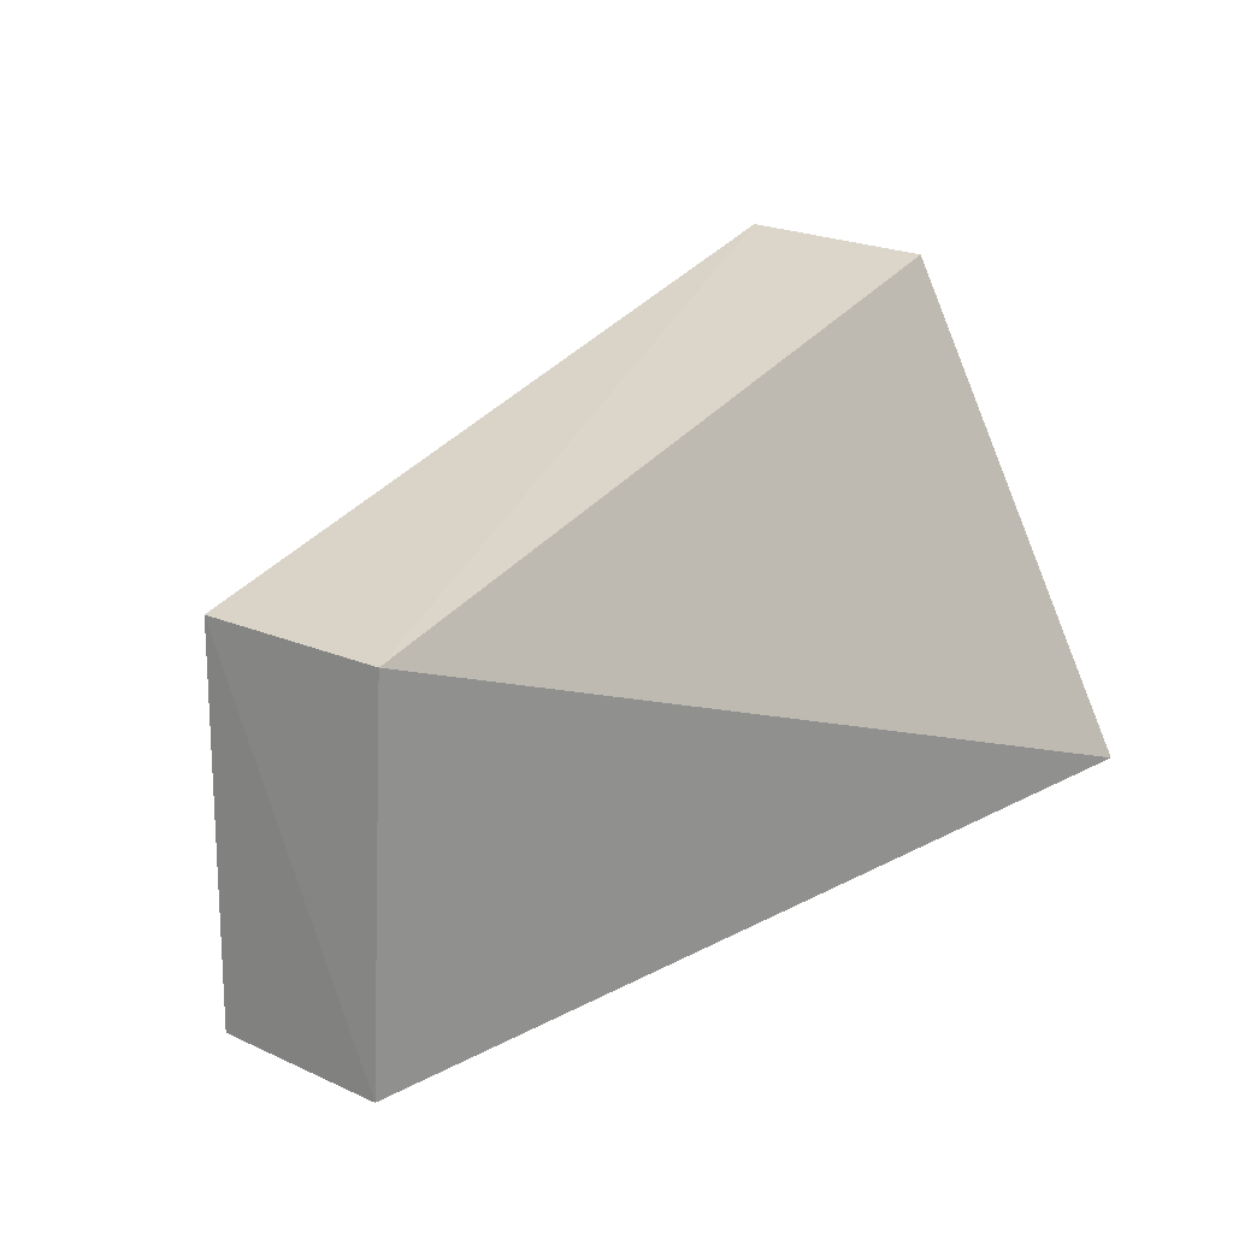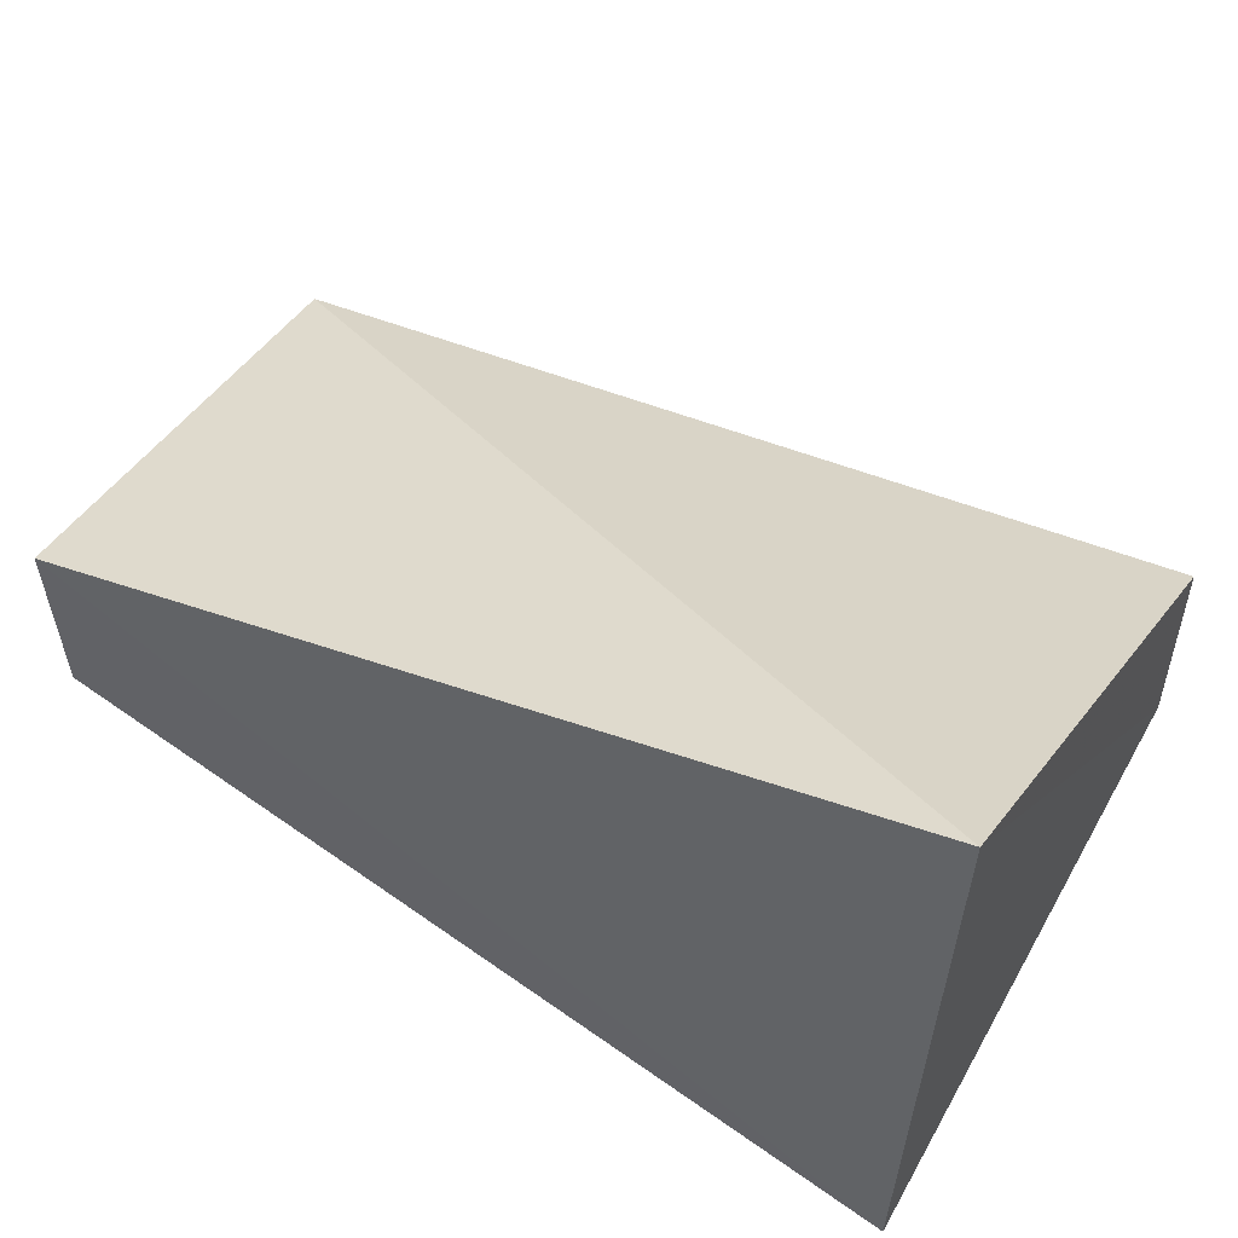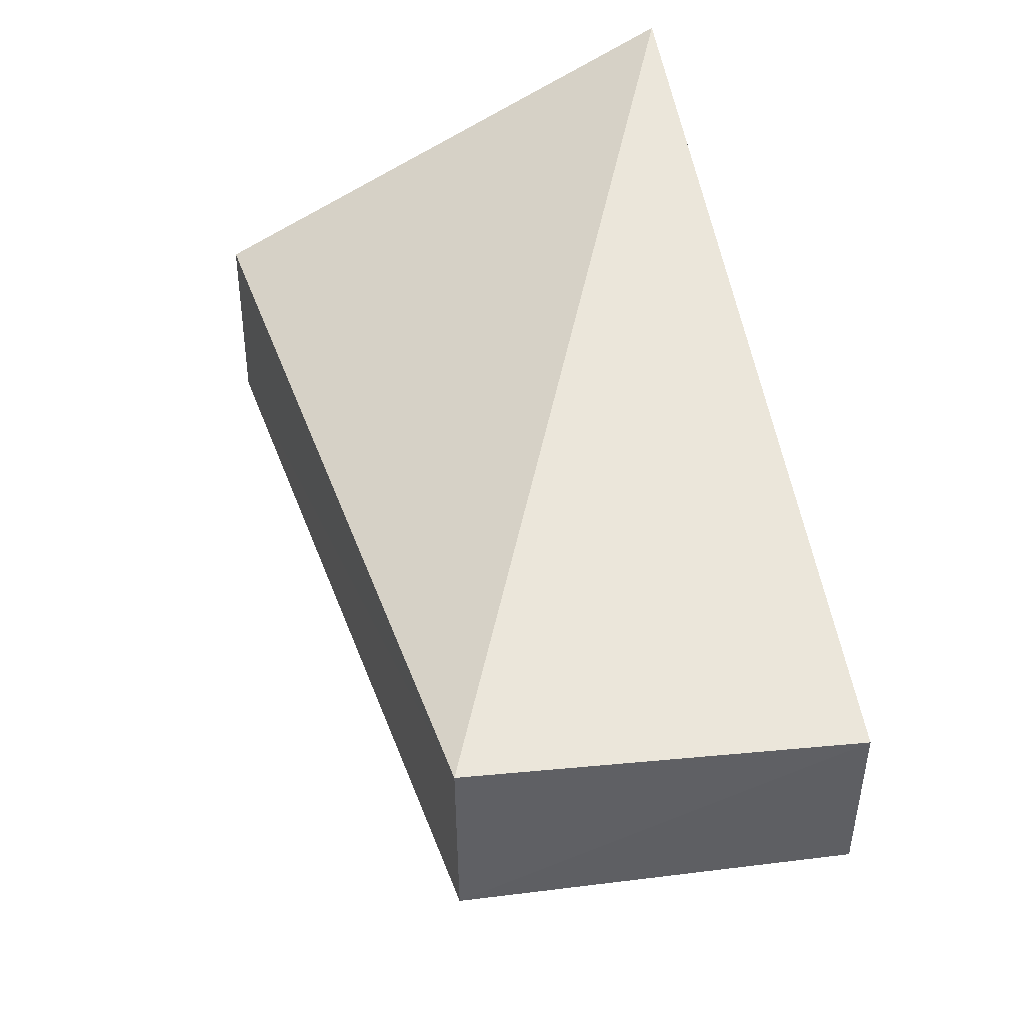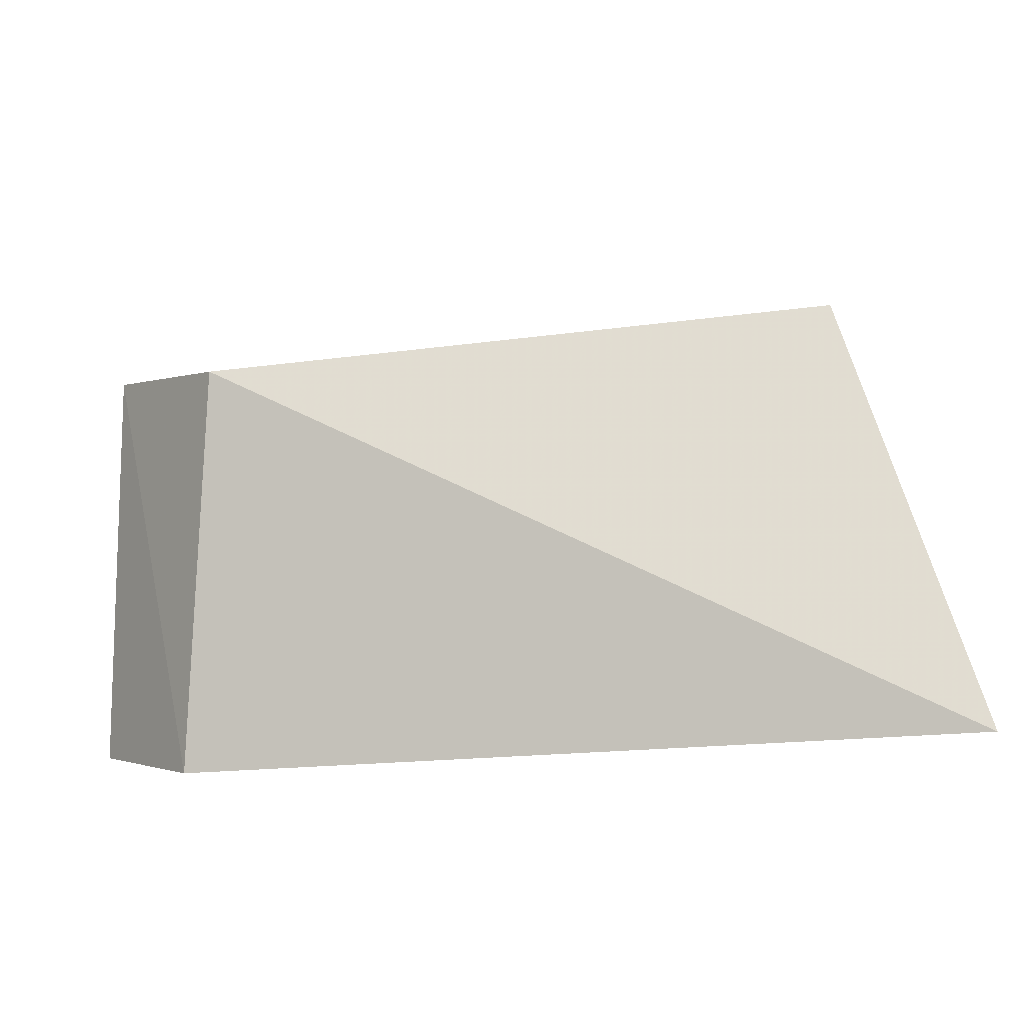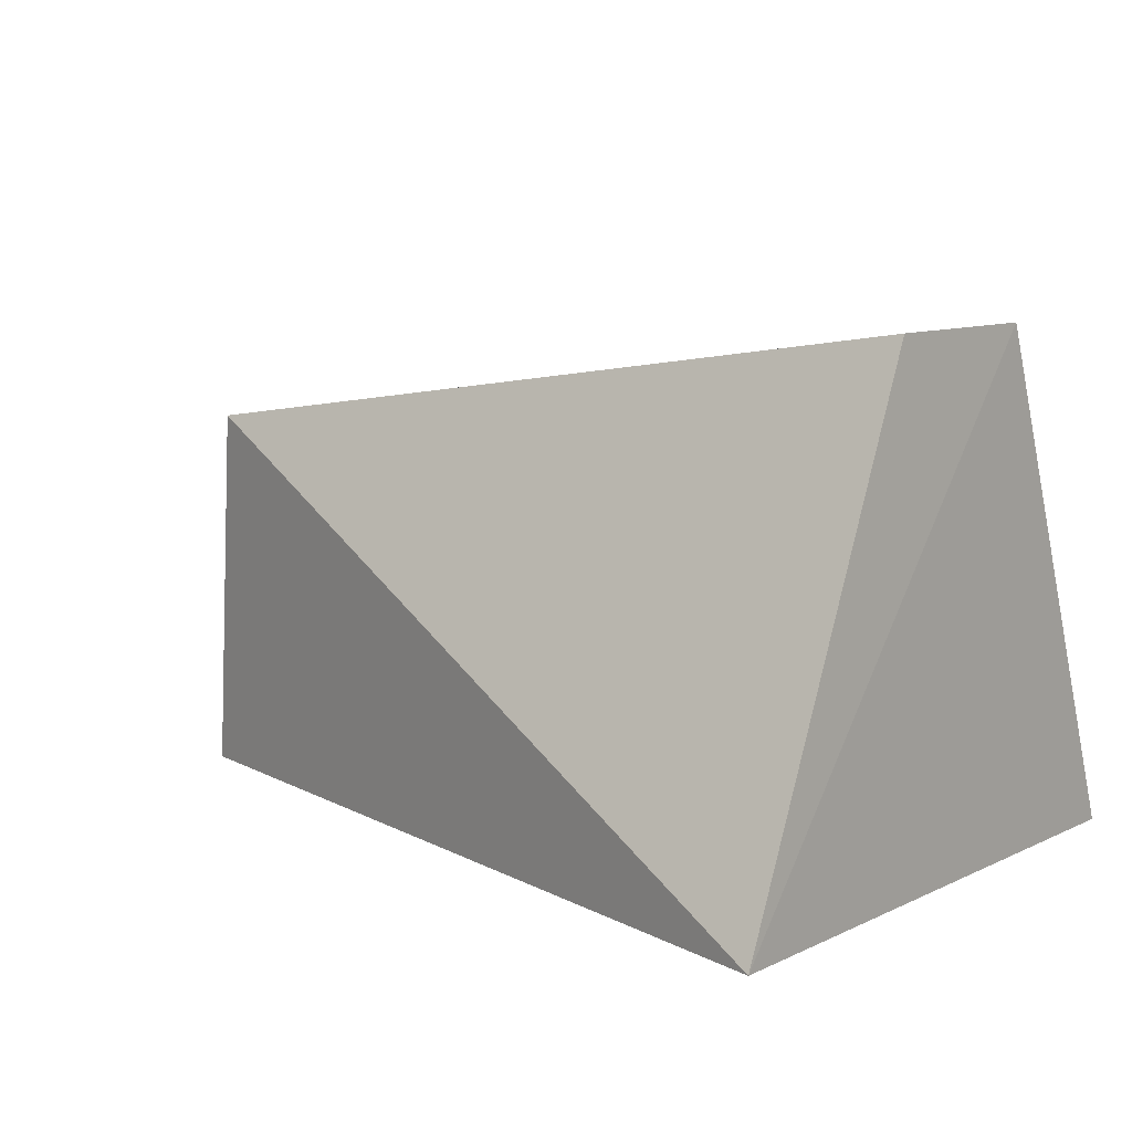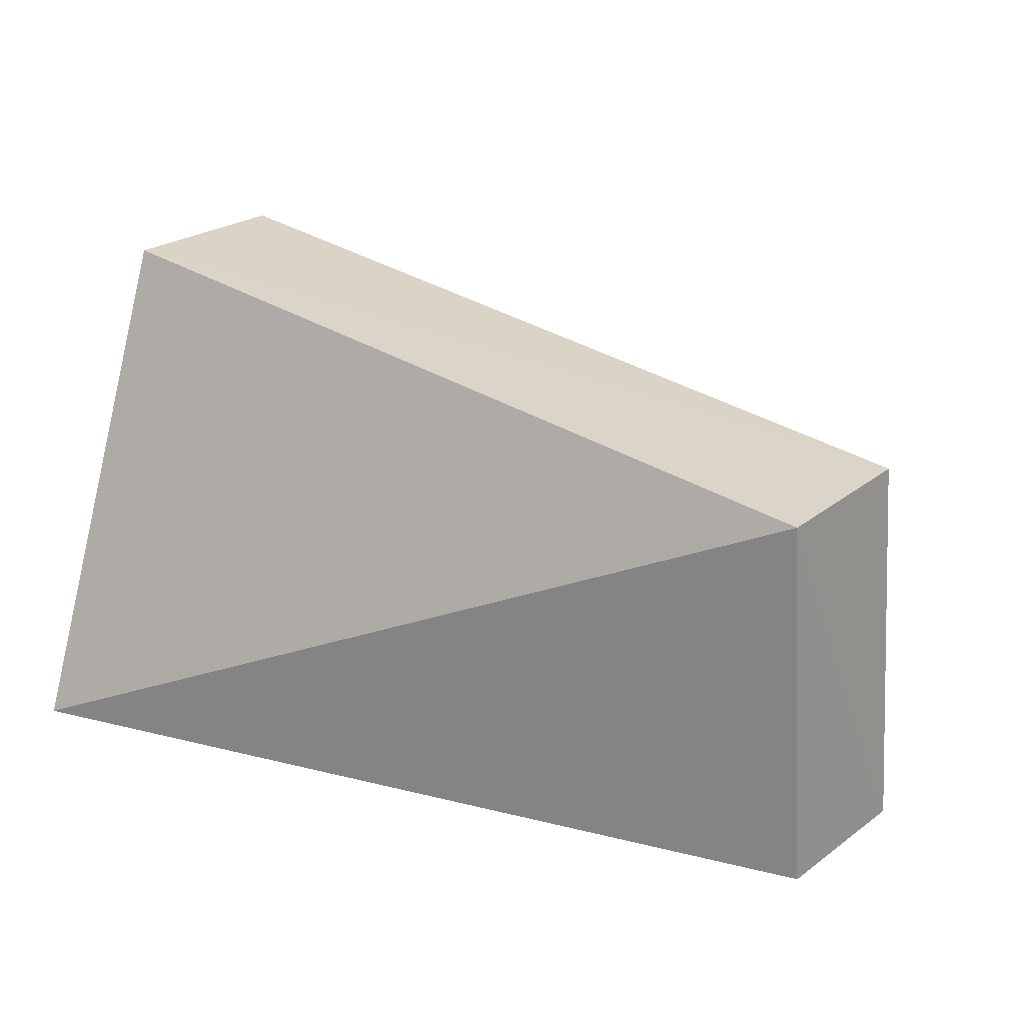
<metadata>
{"format":"obj","ext":"obj","renderer":"f3d","projection":"perspective","resolution":1024,"background":"white","views":[{"elev":24.3,"azim":-55.6,"up":"+Y"},{"elev":52.3,"azim":31.6,"up":"+Z"},{"elev":41.9,"azim":-100.5,"up":"+Z"},{"elev":-0.8,"azim":-37.5,"up":"+Y"},{"elev":9.3,"azim":39.3,"up":"+Y"},{"elev":23.0,"azim":-143.1,"up":"+Y"}]}
</metadata>
<code>
v -0.04874 0.05116 0.01484
v -0.04907 0.05098 0.0007483
v -0.04906 0.06239 0.00506
v -0.06813 0.05958 0.005265
v -0.06872 0.05097 0.009261
v -0.04907 0.06237 0.009422
v -0.06856 0.05097 0.005435
v -0.06816 0.05962 0.009322
f 1 2 3
f 3 2 4
f 5 2 1
f 6 1 3
f 7 5 4
f 7 4 2
f 7 2 5
f 8 6 3
f 8 3 4
f 8 4 5
f 8 5 1
f 8 1 6

</code>
